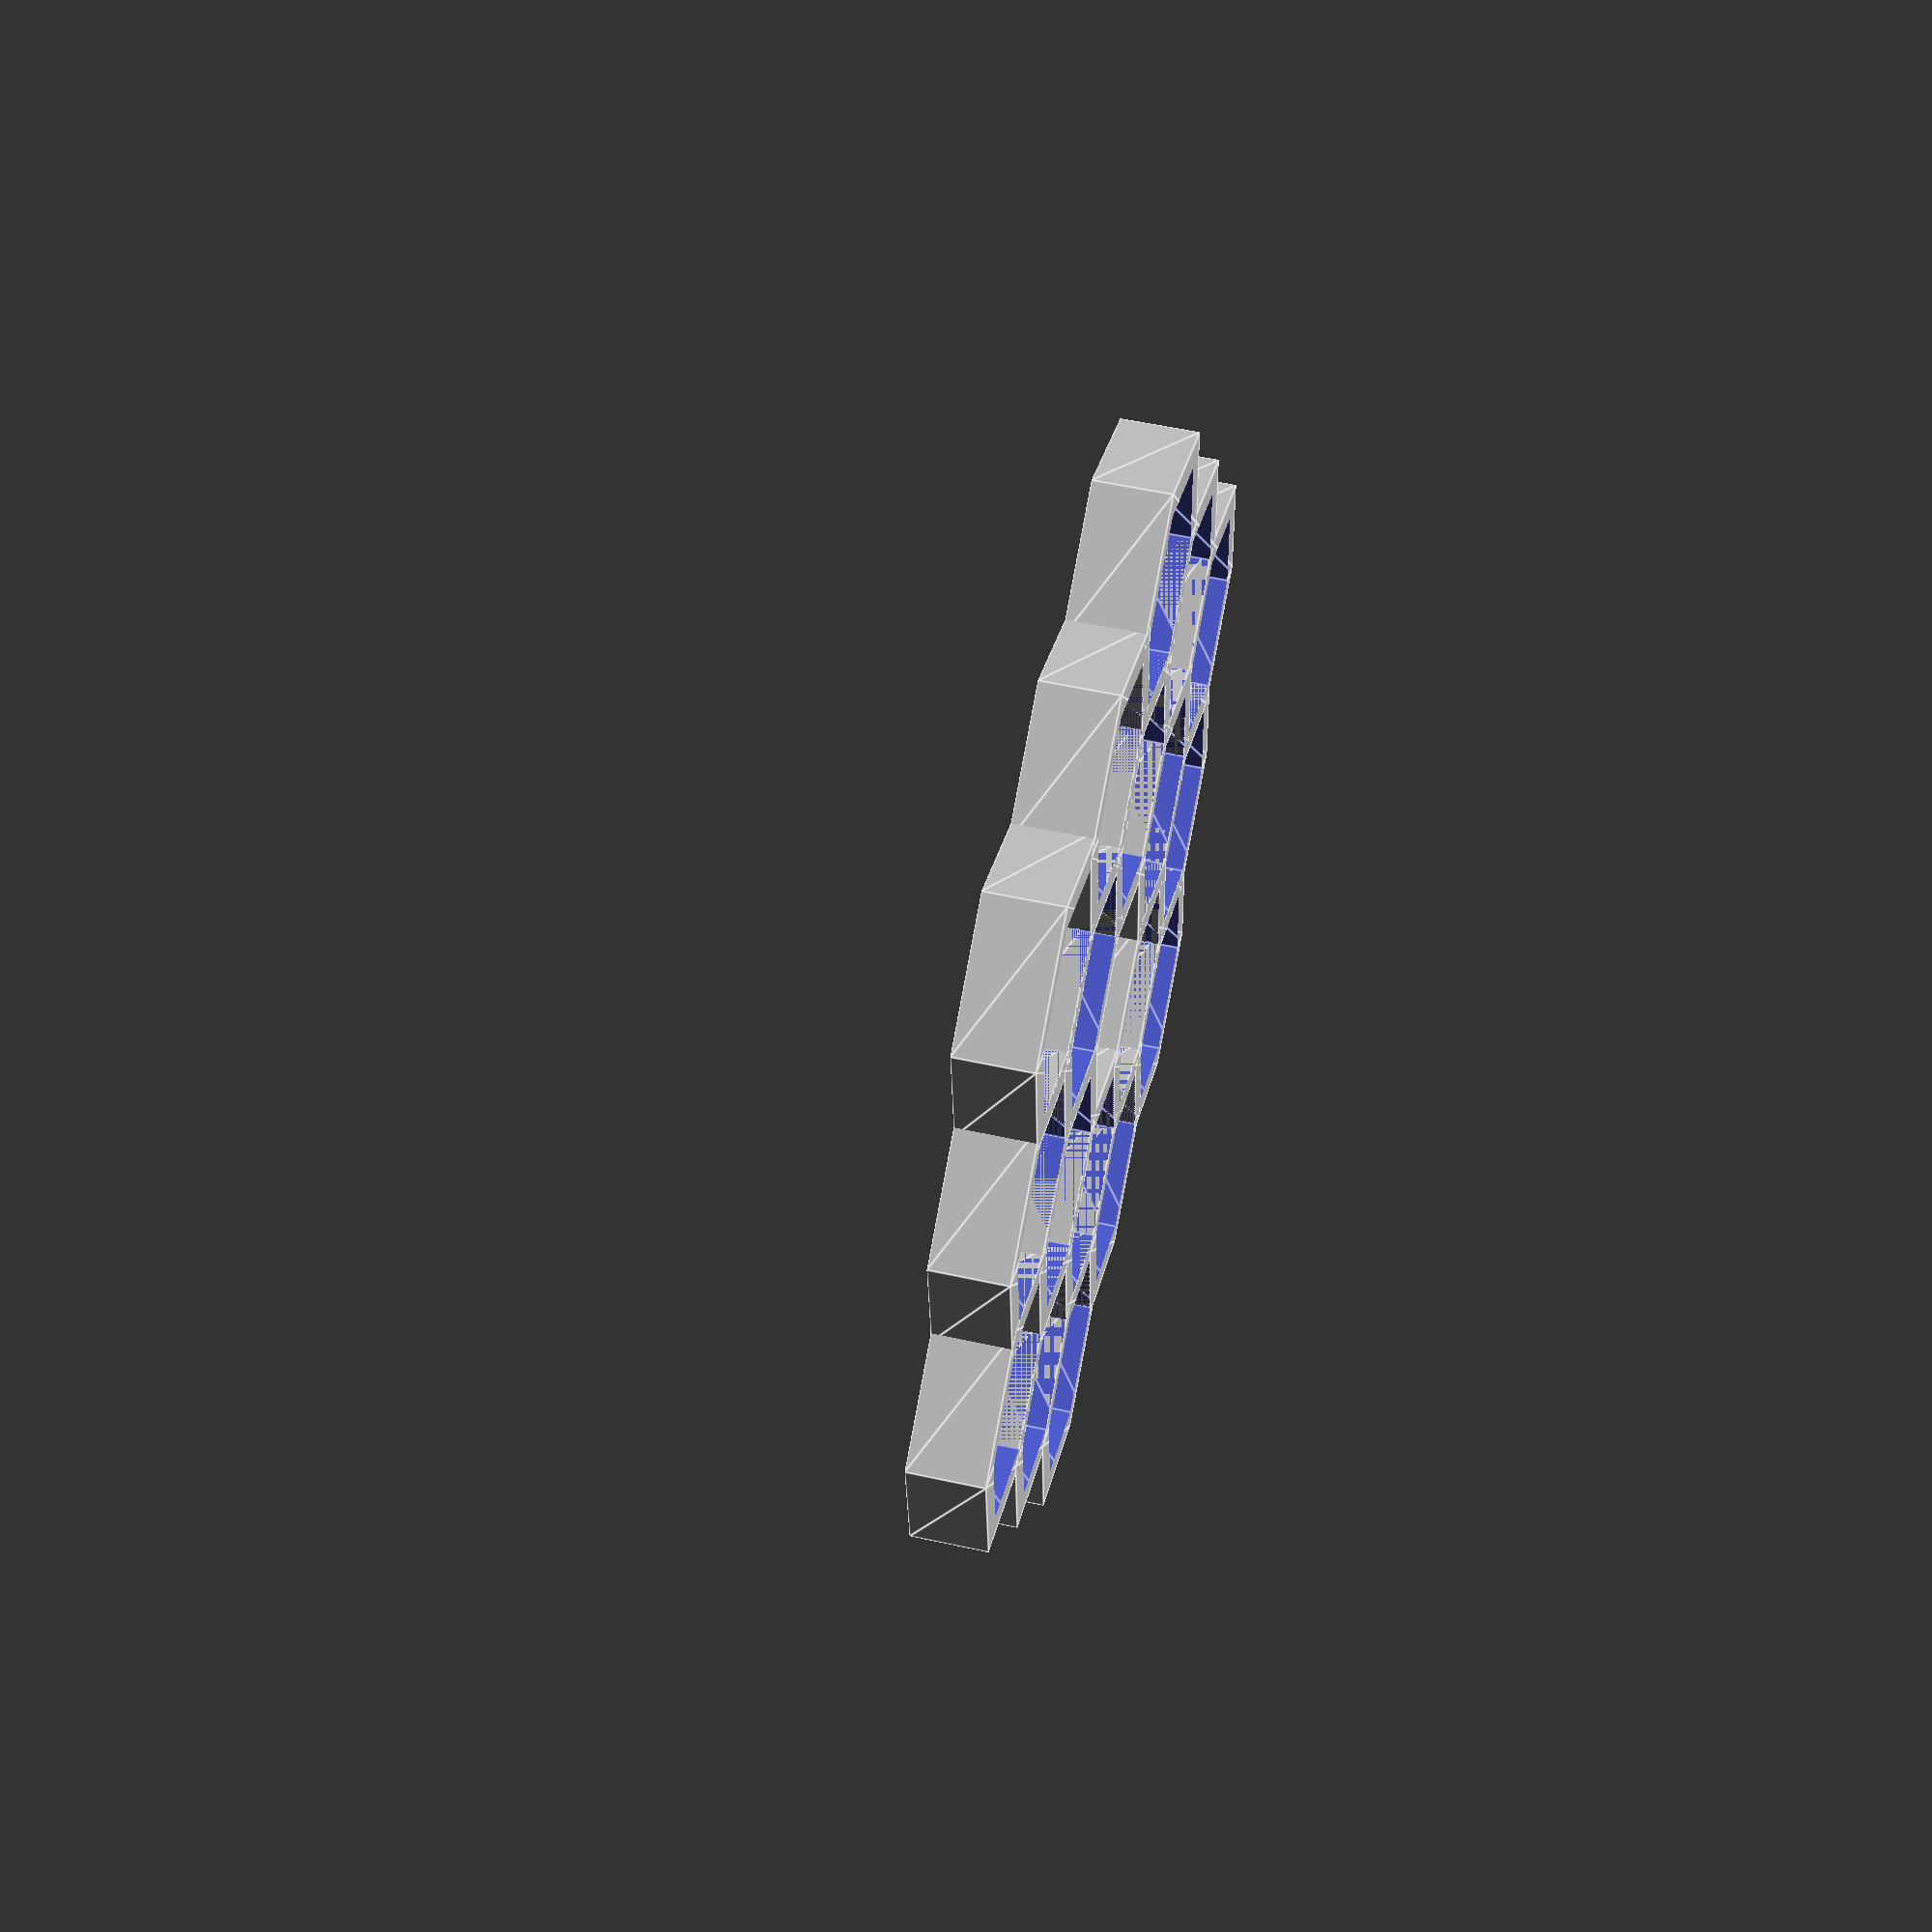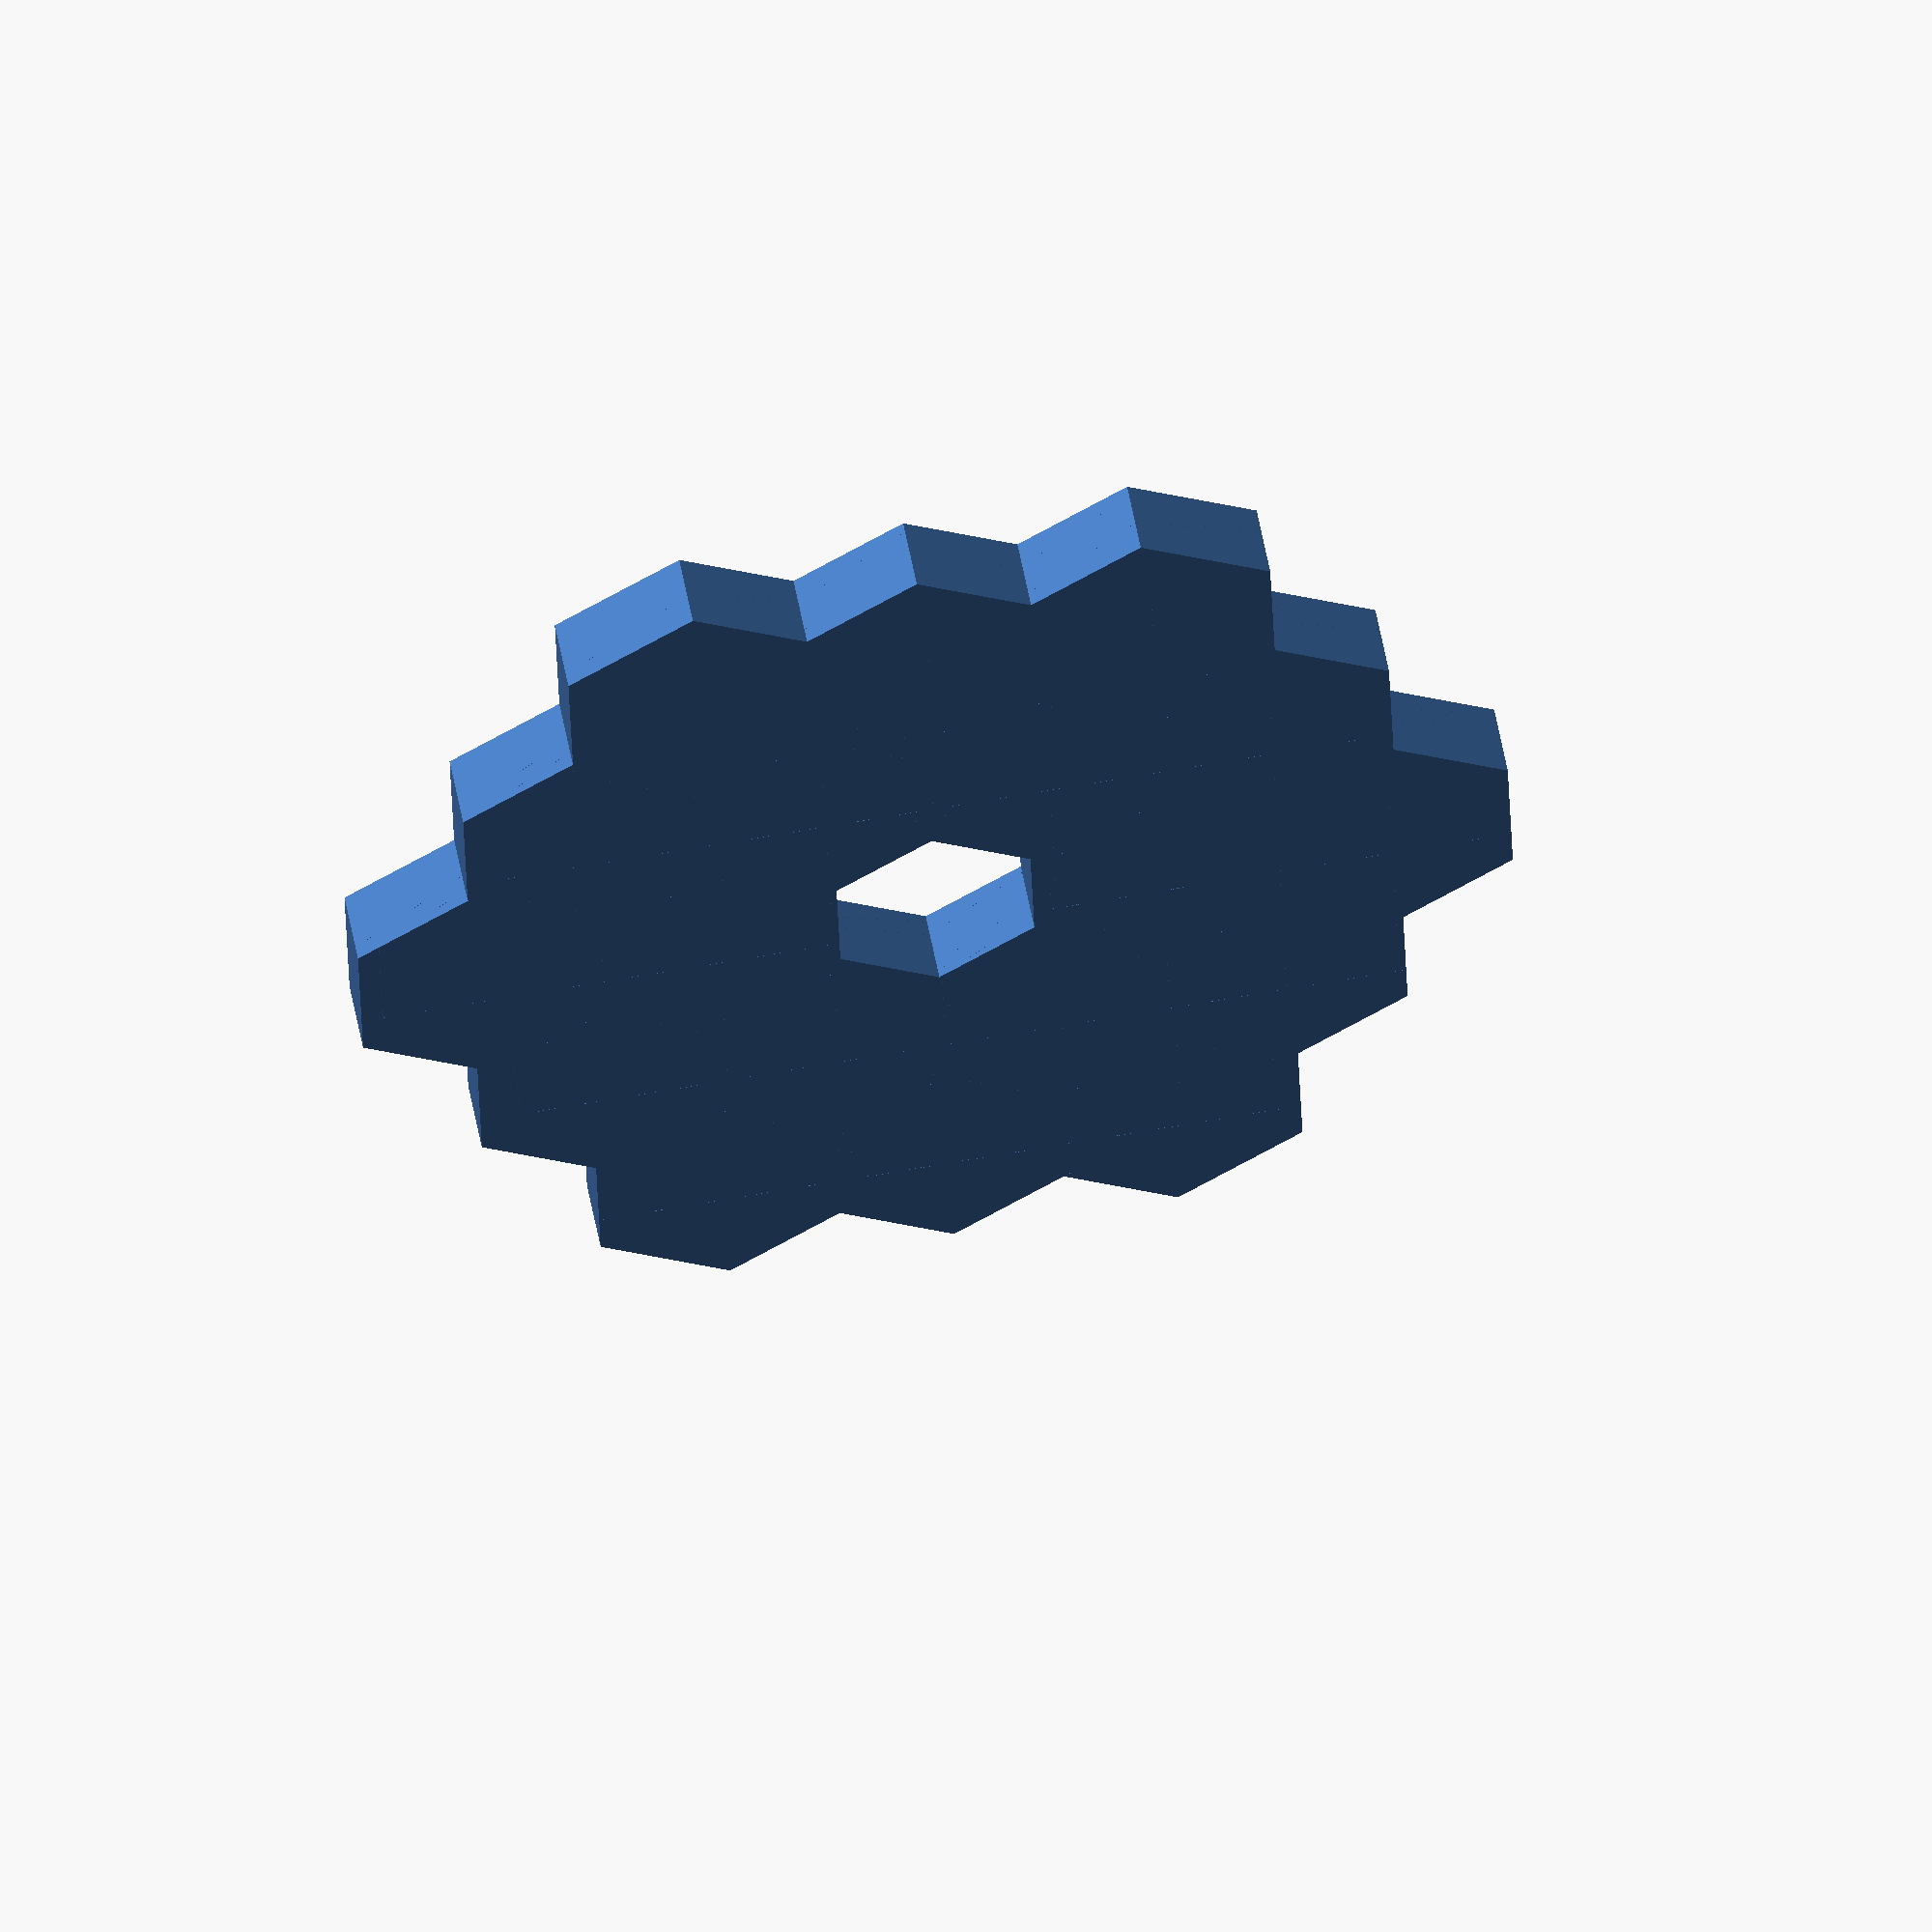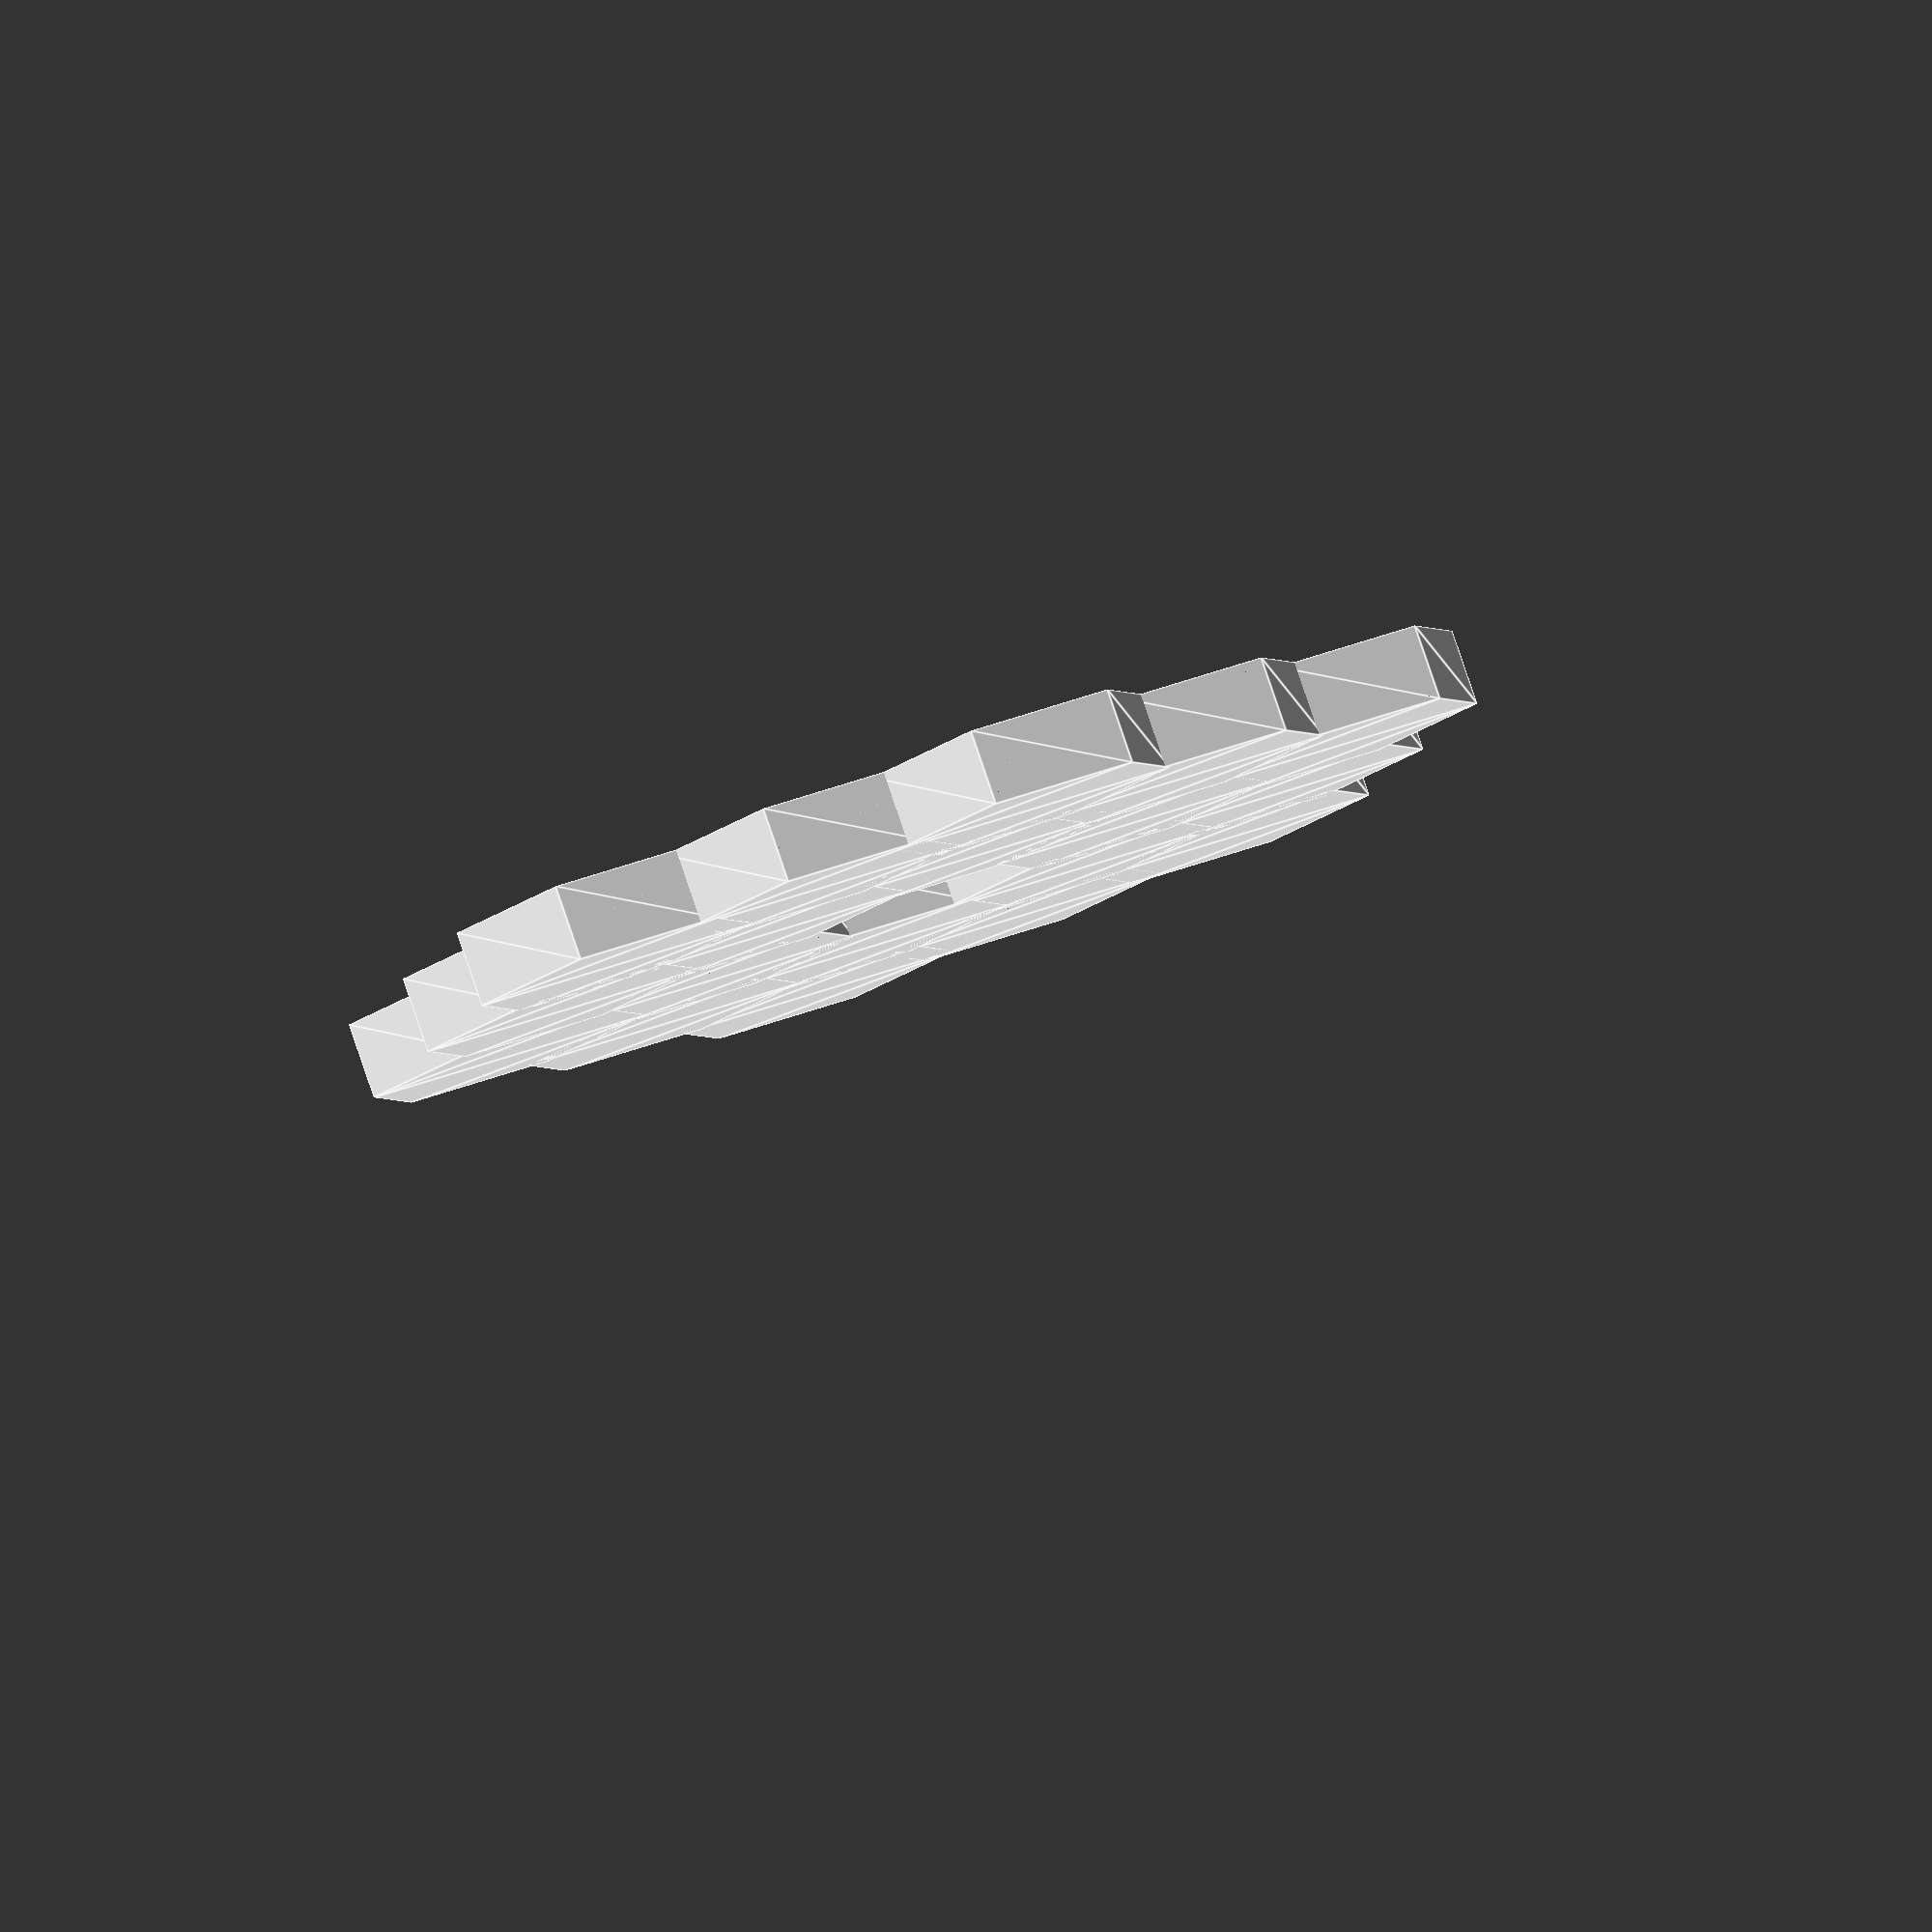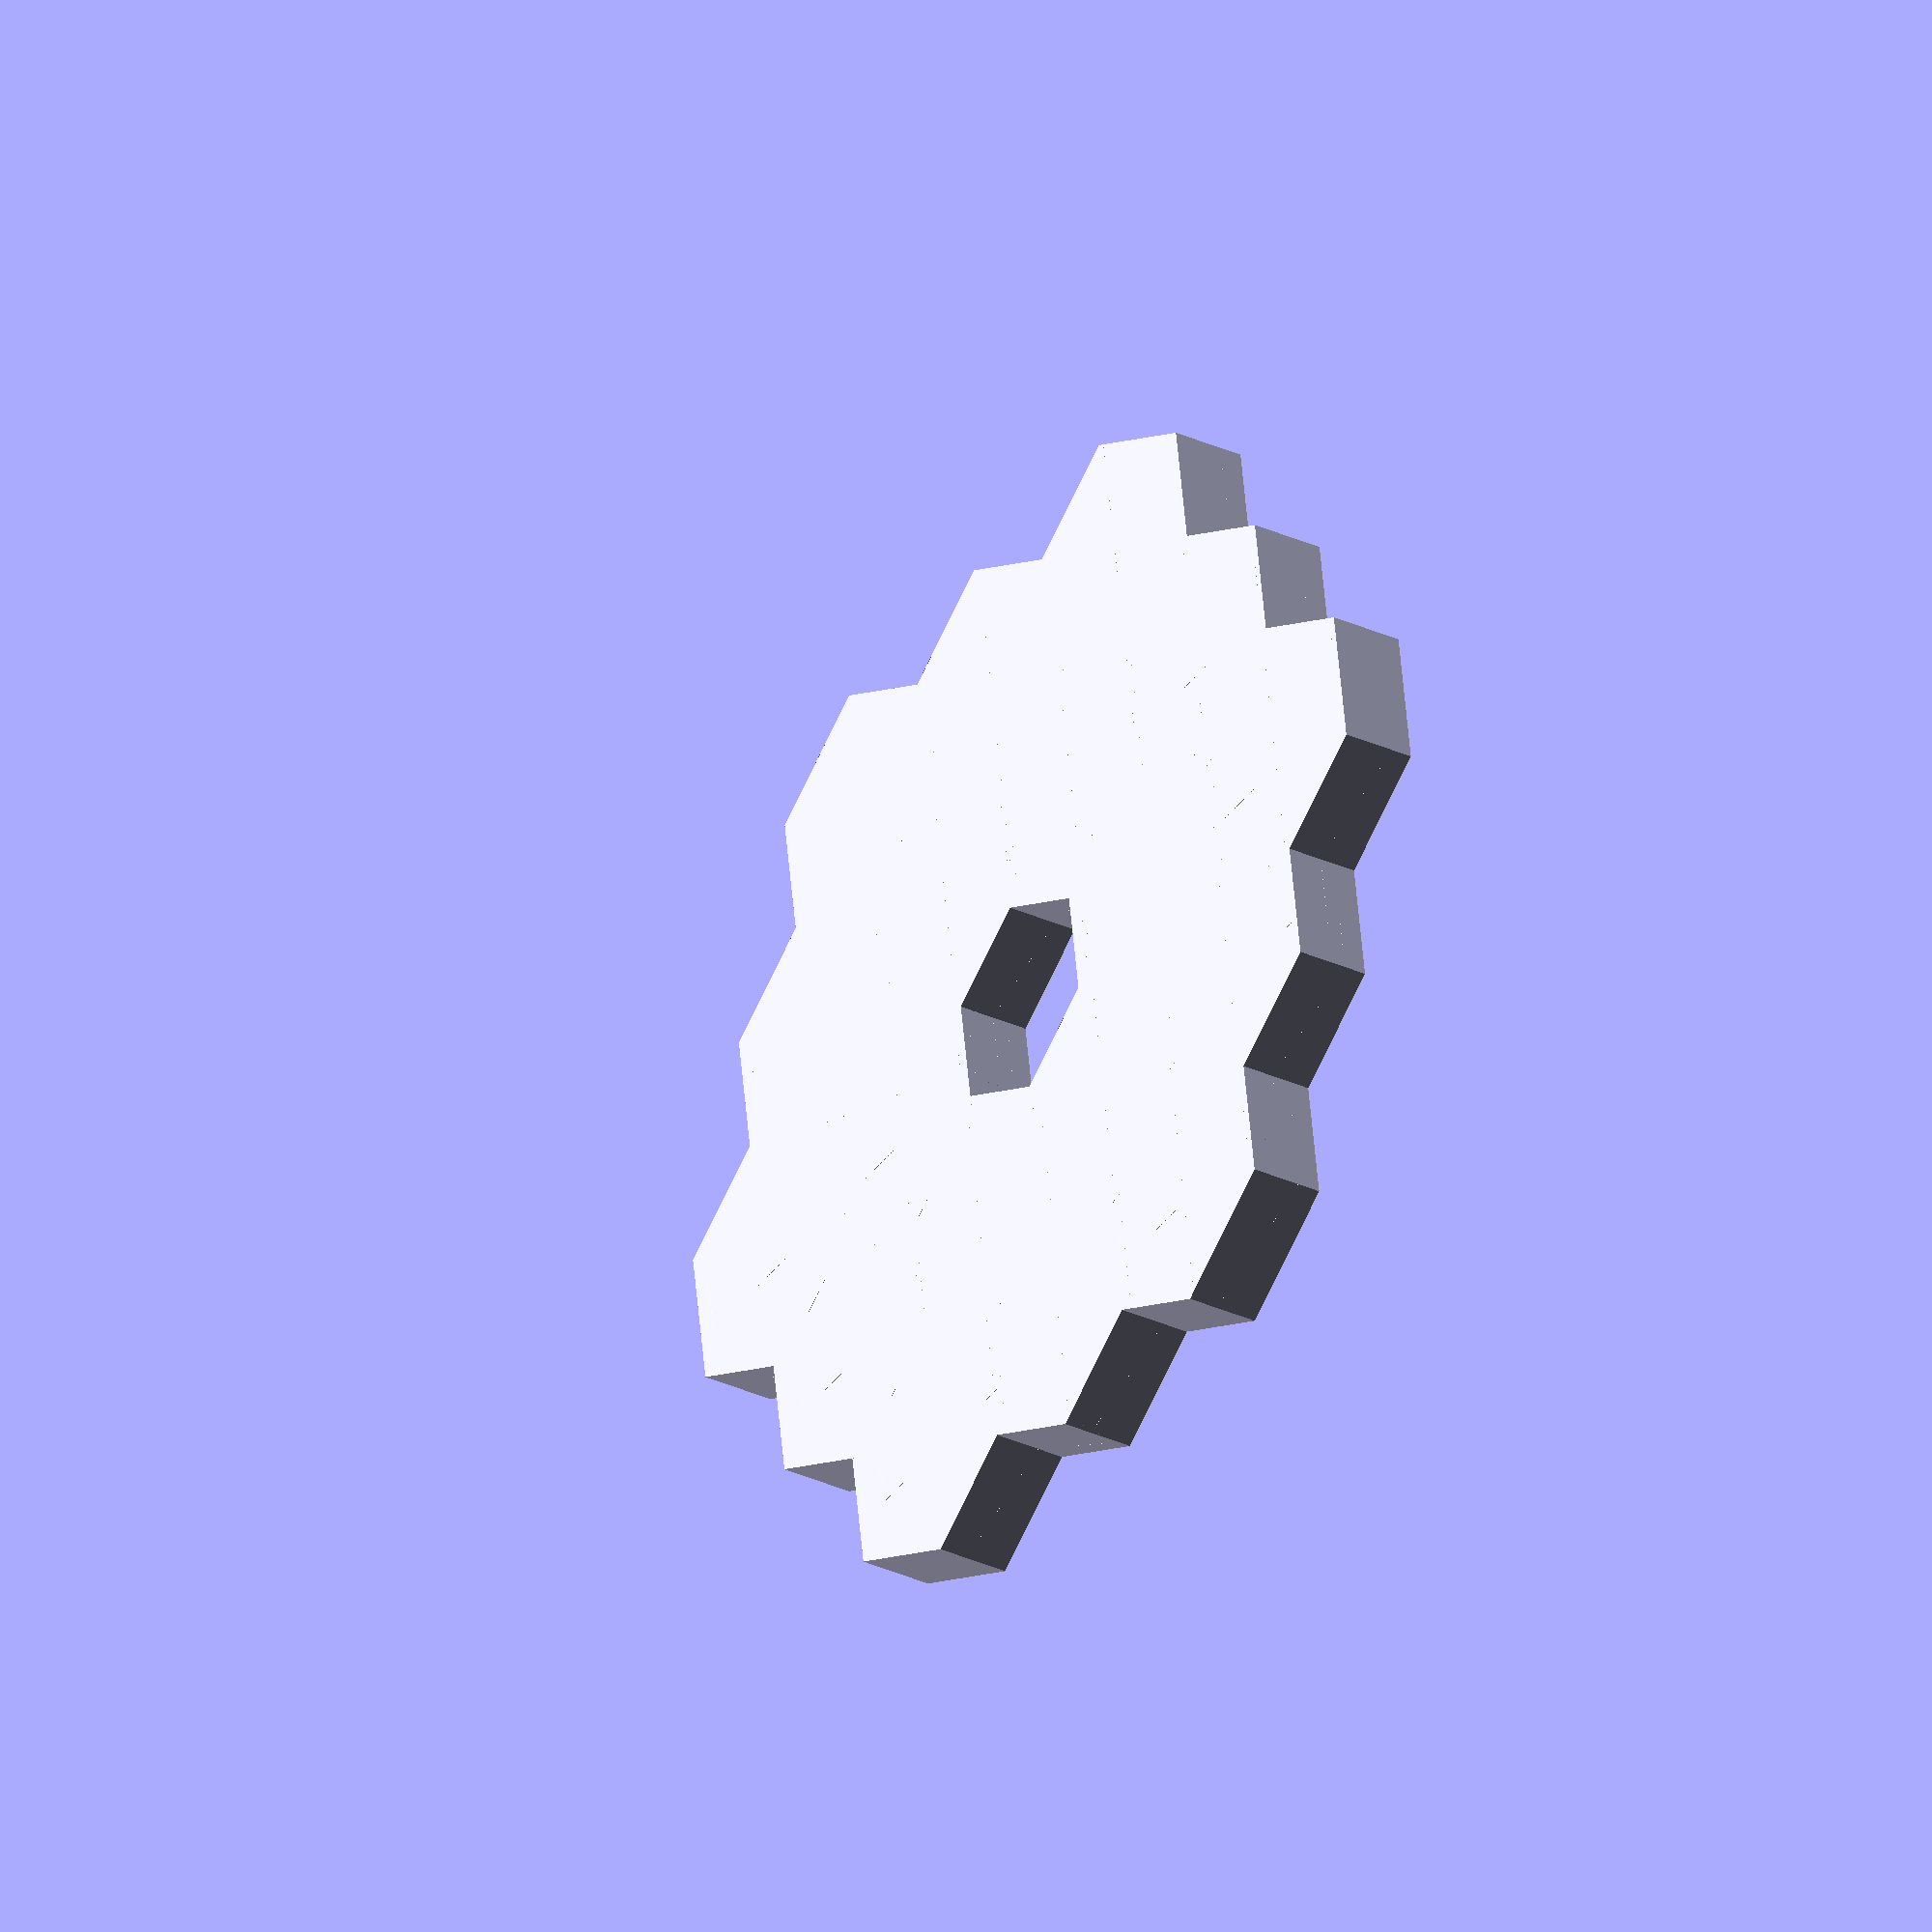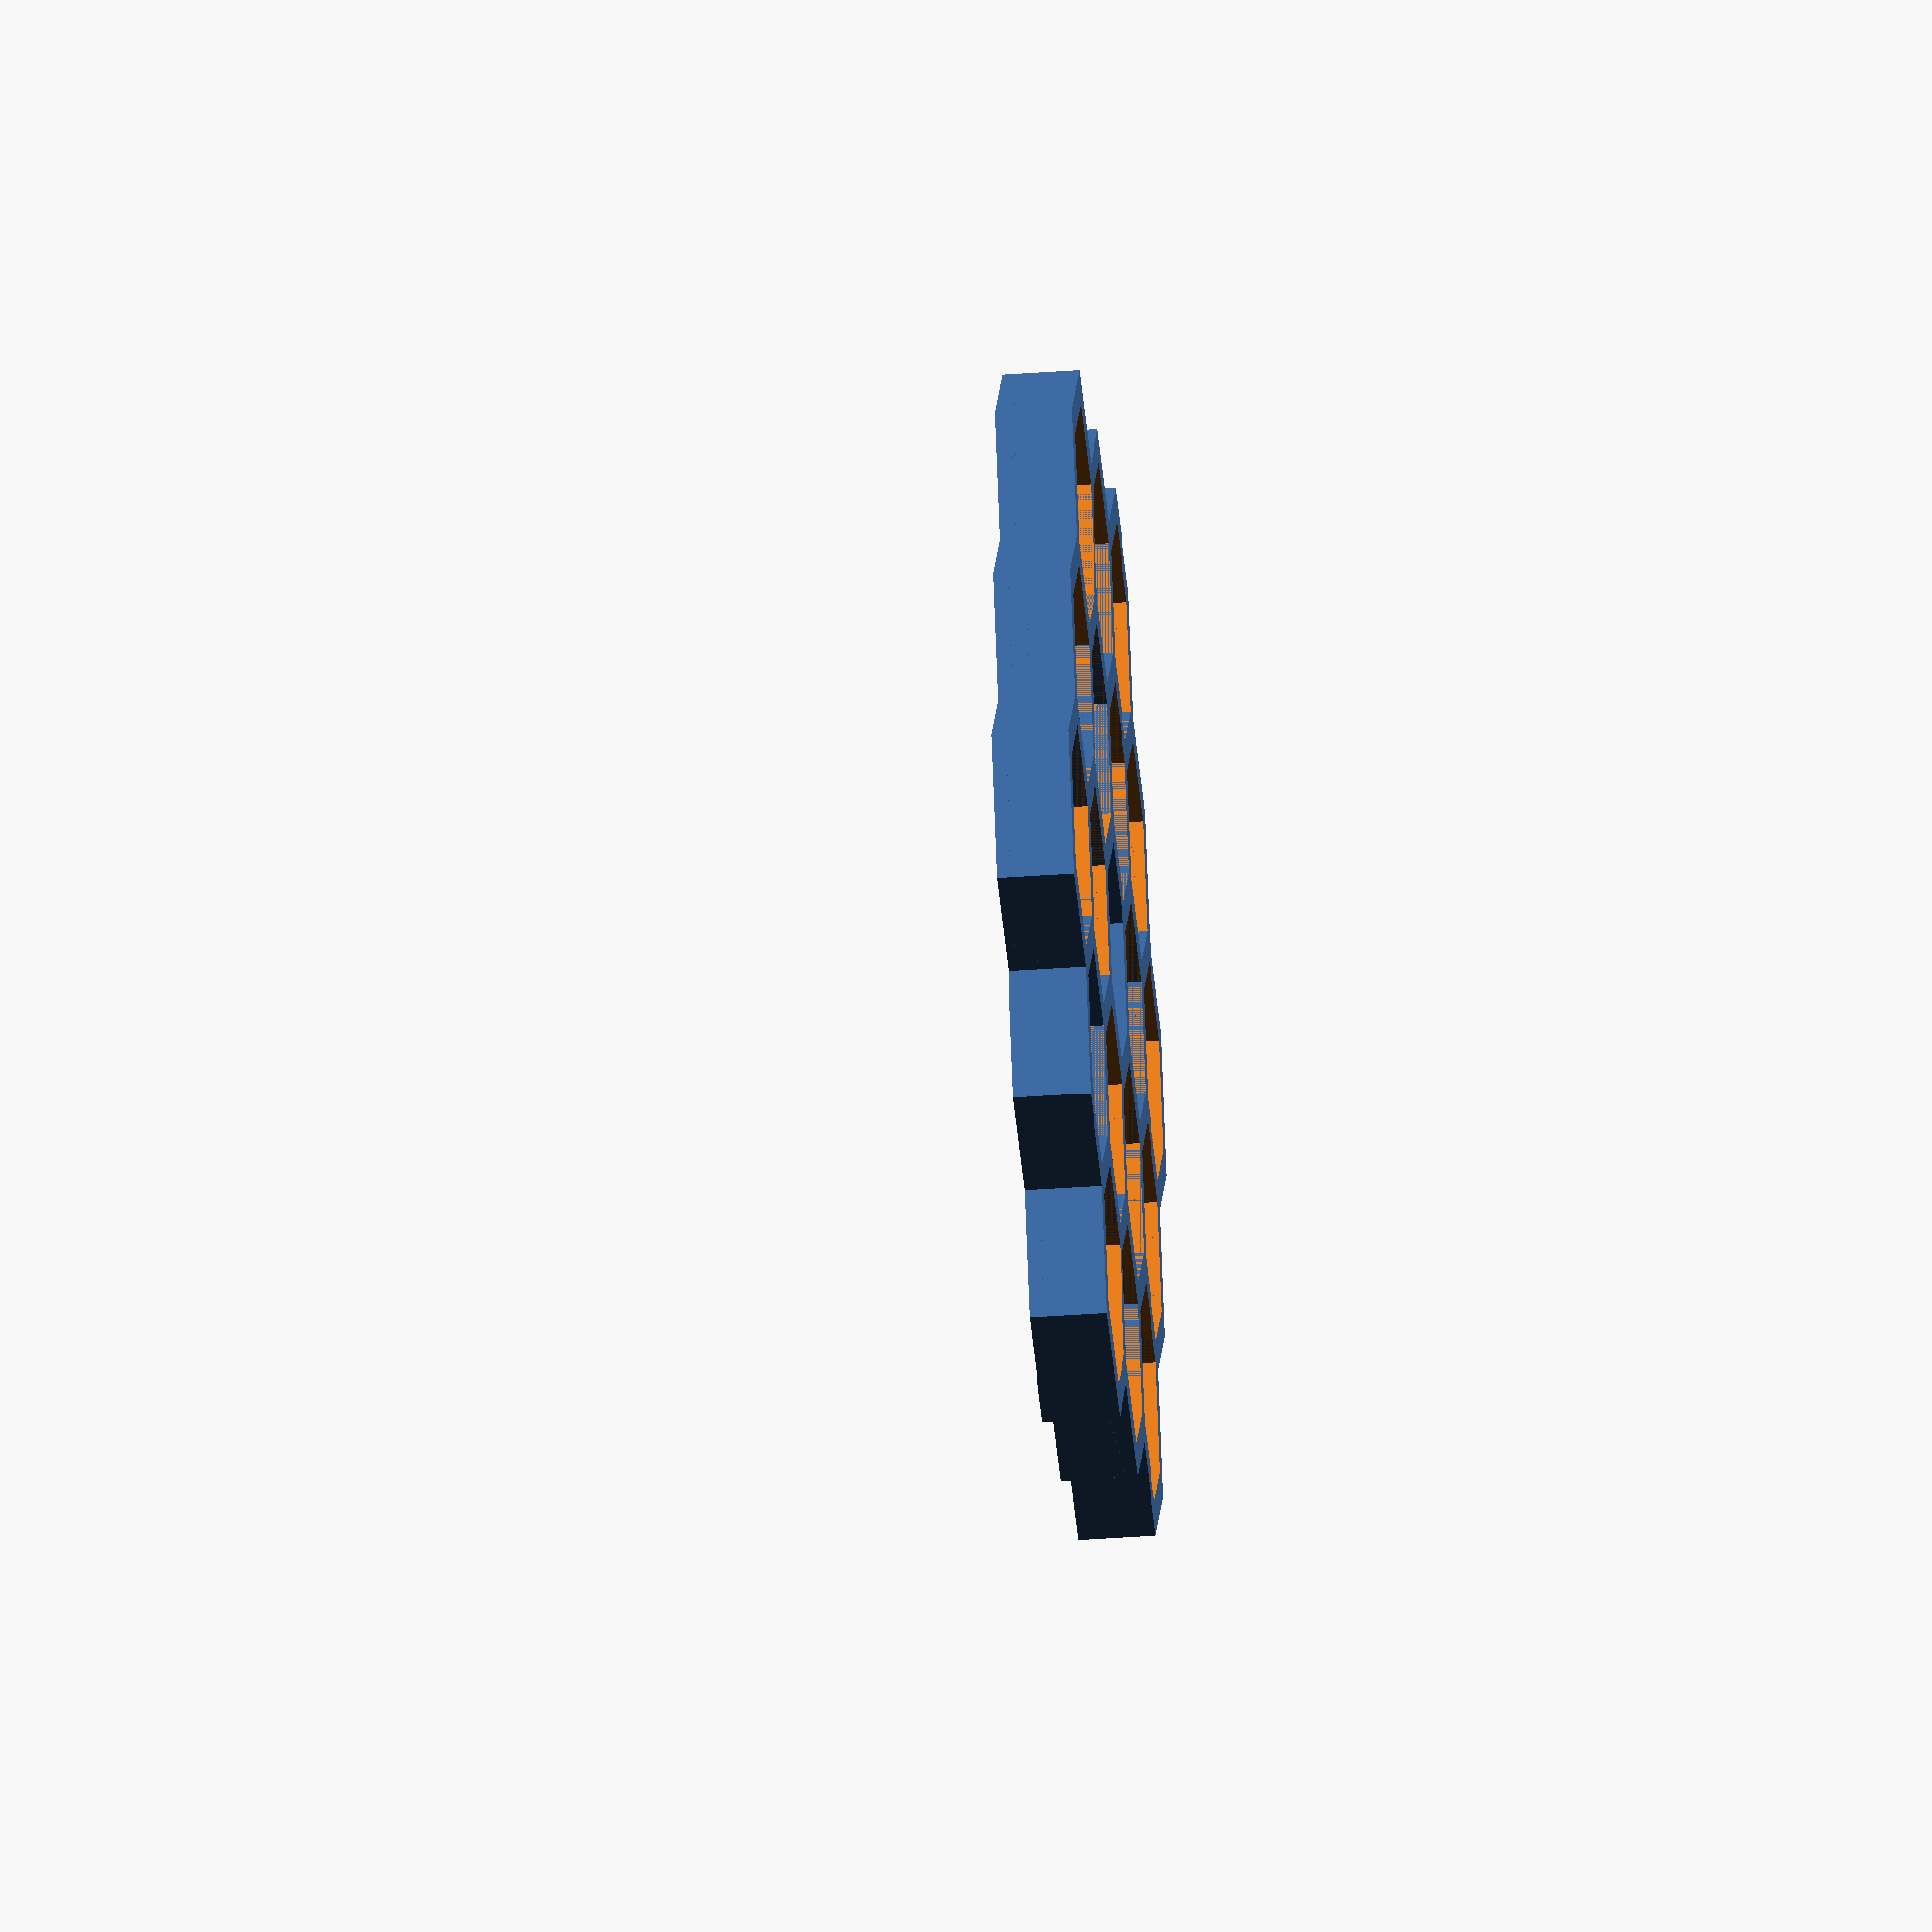
<openscad>
/**
 * Anniversary present for my wife.
 *
 * Reflects the sun to show a heart.
 */

/*
Setup

                    Sun
                 .
              .
m          .
i       .
r    .
r .
o    .
r       .
           .
              .
             image

After figuring out the positions of the heart and hex pixels,
plugged the points into the Hungarian Algorithm to find the
minimum correspondence, in order to make the rays as parallel
as possible. Here's the Python code for doing that:

```
import numpy as np
from scipy.optimize import linear_sum_assignment

# Fill in these arrays
heart_positions = np.array(...)
hex_positions = np.array(...)d

cost_matrix = np.linalg.norm(heart_positions[None, :, :] - hex_positions[:, None, :], ord=2, axis=2)
row_ind, col_ind = linear_sum_assignment(cost_matrix)

print(heart_positions[col_ind].tolist())
print(hex_positions[row_ind].tolist())

print(np.linalg.norm(heart_positions - hex_positions, axis=1))
print(np.linalg.norm(heart_positions[col_ind] - hex_positions[row_ind], axis=1))
```

You can verify that the total norm is lower for the new positions.
*/

// Angle of the sun in the sky at the moment when I proposed to Chi.
// Determined using this tool:
// https://www.sunearthtools.com/dp/tools/pos_sun.php?lang=en
sun_angle = 19.66;

// One inch in millimeters, plus a small padding.
one_inch = 25.4 + 1;

// Horizontal distance between mirror and image.
image_distance = 12 * 4 * one_inch;

// Vertical height of mirror.
mirror_height = 12 * 3 * one_inch;

// Distance to the sun (very large).
sun_distance = 100000;

/*
Heart layout

    --- y axis --->

  0 1 2 3 4 5 6 7 8 9
0      x       x
1   x     x x     x
2  x       x       x
3  x               x
4    x           x
5      x       x
6        x   x
7          x
*/

heart_positions = [
    [1.0, 1.0],
    [0.5, 2.0],
    [0.75, 3.0],
    [2.5, 0.25],
    [4.0, 1.0],
    [1.5, 4.0],
    [2.5, 5.0],
    [5.0, 1.0],
    [4.5, 2.0],
    [3.5, 6.0],
    [4.5, 7.0],
    [6.5, 0.25],
    [8.0, 1.0],
    [6.5, 5.0],
    [5.5, 6.0],
    [8.5, 2.0],
    [8.25, 3.0],
    [7.5, 4.0],
];

/*
Hexagonal layout

Coordinates below are (x, y)

   --- y axis --->

  0 1 2 3 4 5 6 7 8
0     x   x   x
1
2   x   x   x   x
3
4 x   x       x   x
5
6   x   x   x   x
7
8     x   x   x
*/

hex_positions = [
    [0, 2],
    [0, 4],
    [0, 6],
    [2, 1],
    [2, 3],
    [2, 5],
    [2, 7],
    [4, 0],
    [4, 2],
    [4, 6],
    [4, 8],
    [6, 1],
    [6, 3],
    [6, 5],
    [6, 7],
    [8, 2],
    [8, 4],
    [8, 6],
];

assert(len(heart_positions) == len(hex_positions), "Invalid positions");

function dim_sum(arr, j, i = 0, sum = 0) =
    i == len(arr) ?
        sum :
        dim_sum(arr, j, i + 1, sum + arr[i][j]);

function dim_mean(arr, j) = dim_sum(arr, j) / len(arr);

function unit_vec(v) = let (nm = norm(v)) [v[0] / nm, v[1] / nm, v[2] / nm];

module rotate_by(v) {
    yaw = -atan2(v[1], v[2]);
    pitch = atan2(v[0], v[2]);
    
    rotate([yaw, pitch, 0])
        rotate([0, 0, 0])
            children();
}

module draw_ray(vec) {
    rotate_by(vec) {
        translate([0, 0, norm(vec)])
            sphere(5);
        linear_extrude(norm(vec))
            circle(2, $fn=6);
    }
}

module pillar(hex_x, hex_y, heart_x, heart_y) {
    sun_x = 0;
    sun_y = sin(sun_angle) * sun_distance;
    sun_z = cos(sun_angle) * sun_distance;

    mirror_x = hex_x;
    mirror_y = hex_y;
    mirror_z = 0;

    img_x = heart_x;
    img_y = -mirror_height;
    img_z = image_distance + heart_y;

    // Gets the vector normal to the surface of the mirror.
    sun_vec_full = [sun_x - mirror_x, sun_y - mirror_y, sun_z - mirror_z];
    img_vec_full = [img_x - mirror_x, img_y - mirror_y, img_z - mirror_z];
    sun_vec = unit_vec(sun_vec_full);
    img_vec = unit_vec(img_vec_full);
    norm_vec = [(sun_vec[0] + img_vec[0]) / 2, (sun_vec[1] + img_vec[1]) / 2, (sun_vec[2] + img_vec[2]) / 2];

    /*
    Draws the rays for visualization purposes (very important for debugging).

    draw_ray(sun_vec_full);
    draw_ray(img_vec_full);
    */

    rad = 0.5 * one_inch;
    rad2 = 0.5 * one_inch / cos(30);
    outer_rad = 2 * (rad2 - rad) + rad;

    difference() {
        linear_extrude(9)
        circle(r=outer_rad, $fn=6);
        translate([0, 0, 1])
            difference() {
                linear_extrude(10)
                    circle(r=rad, $fn=6);
                translate([0, 0, 3])
                    rotate_by(norm_vec)
                        translate([-one_inch, -one_inch, -one_inch])
                            cube([one_inch * 2, one_inch * 2, one_inch]);
            }
    }
}

module block(i) {
    hex_center_x = dim_mean(hex_positions, 0);
    hex_center_y = dim_mean(hex_positions, 1);
    heart_center_x = dim_mean(heart_positions, 0);
    heart_center_y = dim_mean(heart_positions, 1);

    hex_x = (hex_positions[i][0] - hex_center_x) * 0.5 * one_inch * cos(30);
    hex_y = (hex_center_y - hex_positions[i][1]) * 0.5 * one_inch;
    heart_x = (heart_positions[i][0] - heart_center_x) * 1.0 * one_inch;
    heart_y = (heart_center_y - heart_positions[i][1]) * 1.0 * one_inch;
    translate([hex_x, hex_y, 0])
        pillar(hex_x, hex_y, heart_x, heart_y);
}

for (i = [0:len(hex_positions) - 1]) block(i);

</openscad>
<views>
elev=305.3 azim=324.7 roll=283.1 proj=p view=edges
elev=307.1 azim=272.0 roll=169.9 proj=o view=solid
elev=97.2 azim=105.5 roll=18.8 proj=o view=edges
elev=30.7 azim=278.7 roll=236.3 proj=o view=solid
elev=40.2 azim=64.9 roll=275.0 proj=o view=solid
</views>
